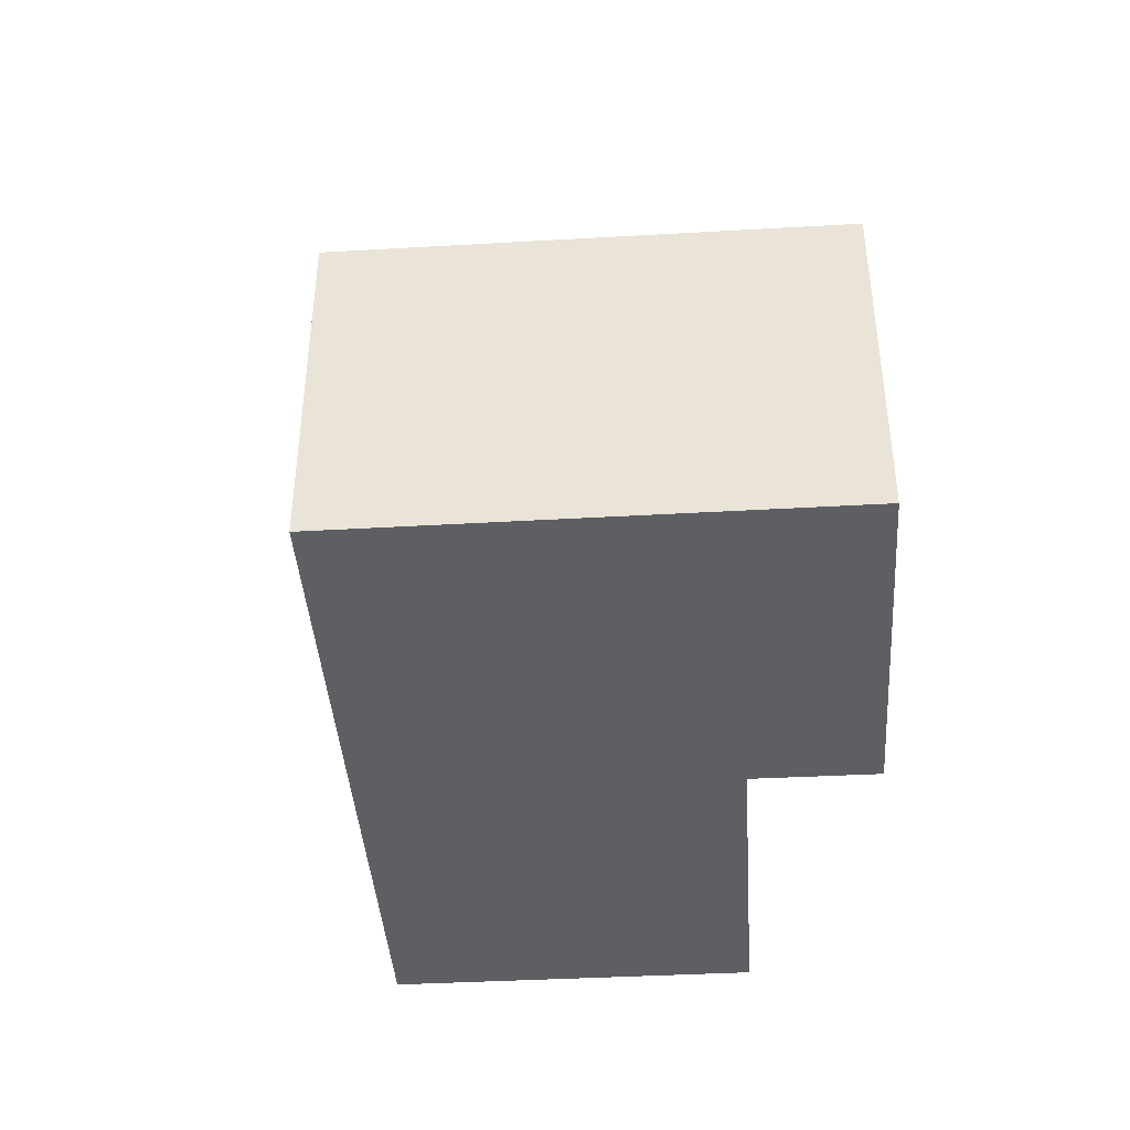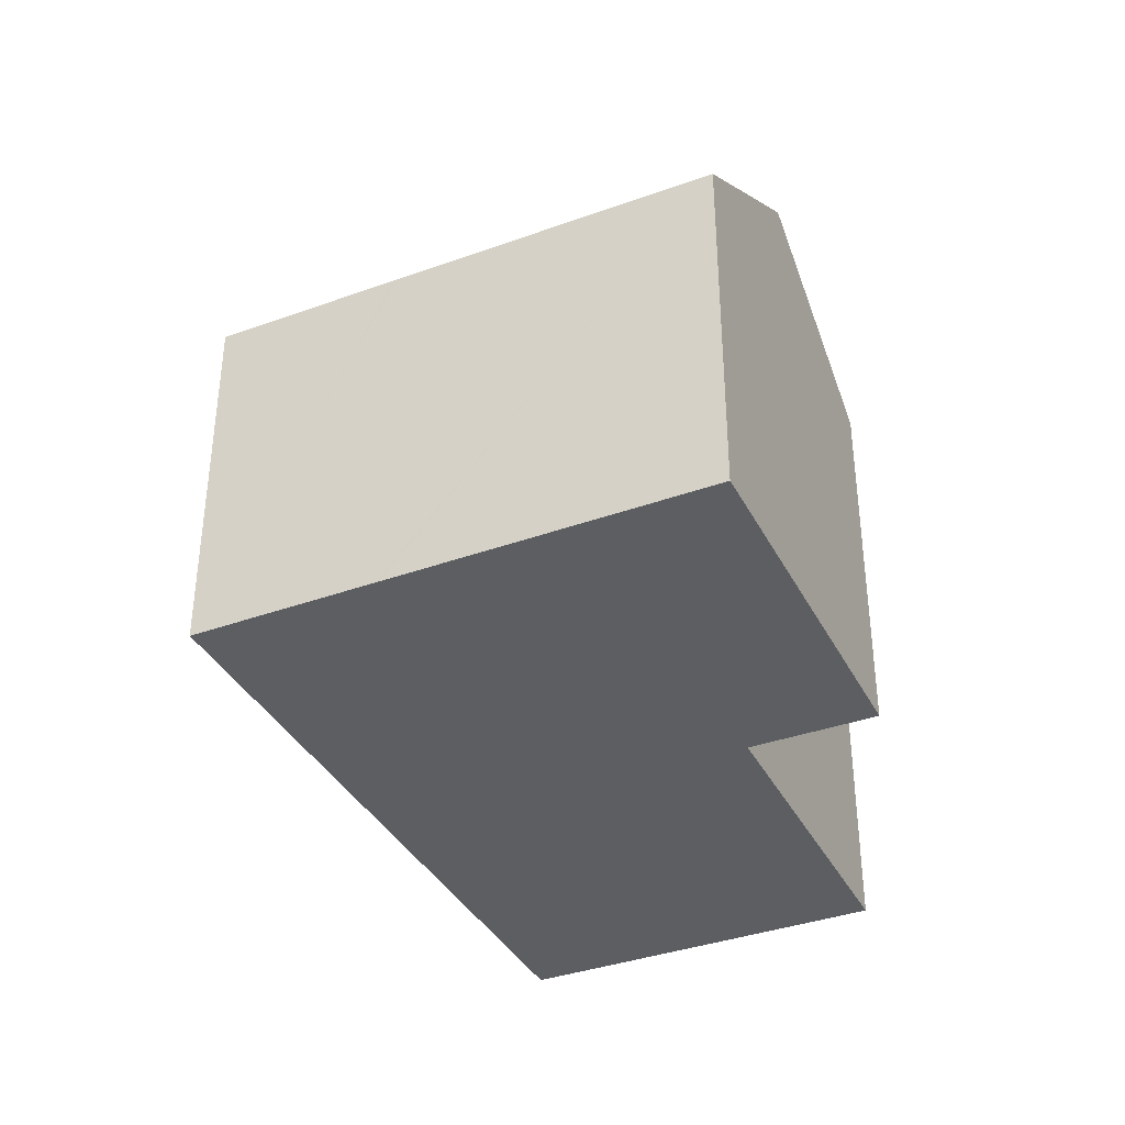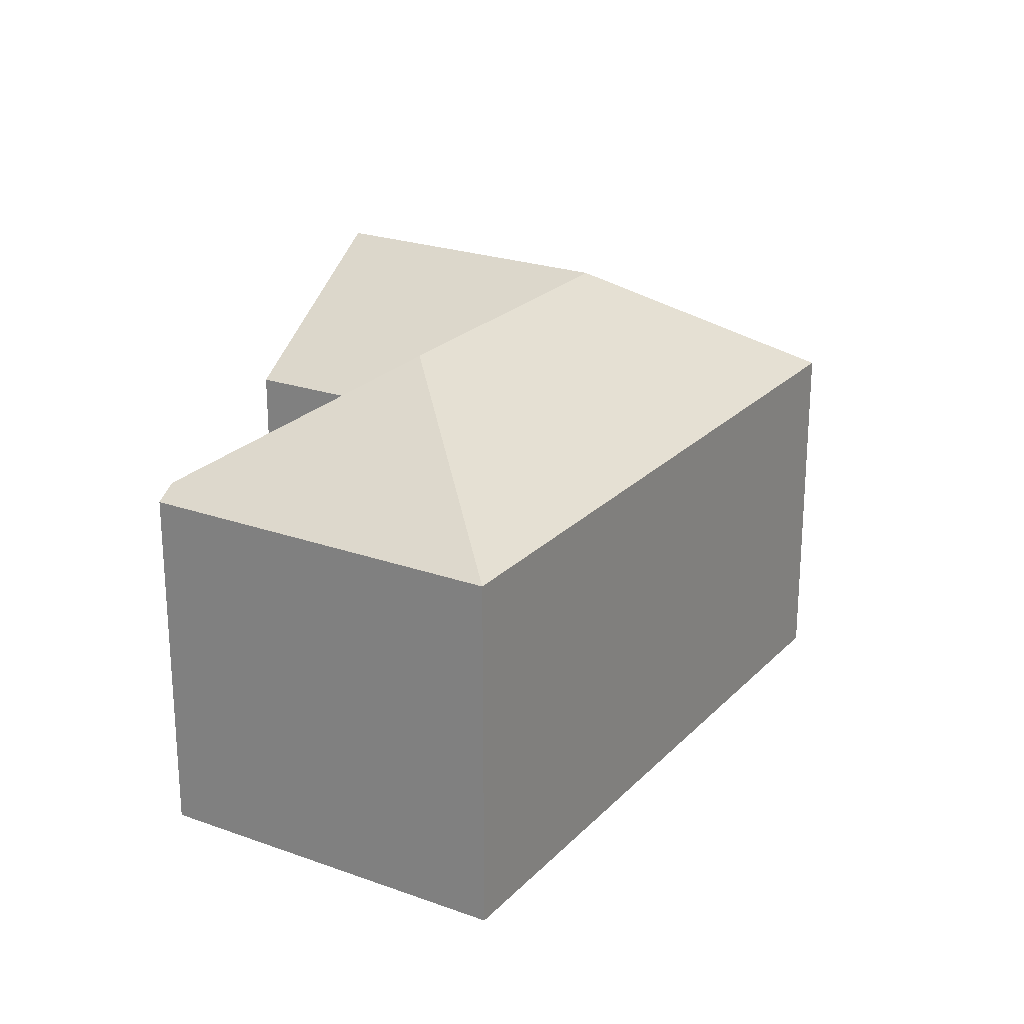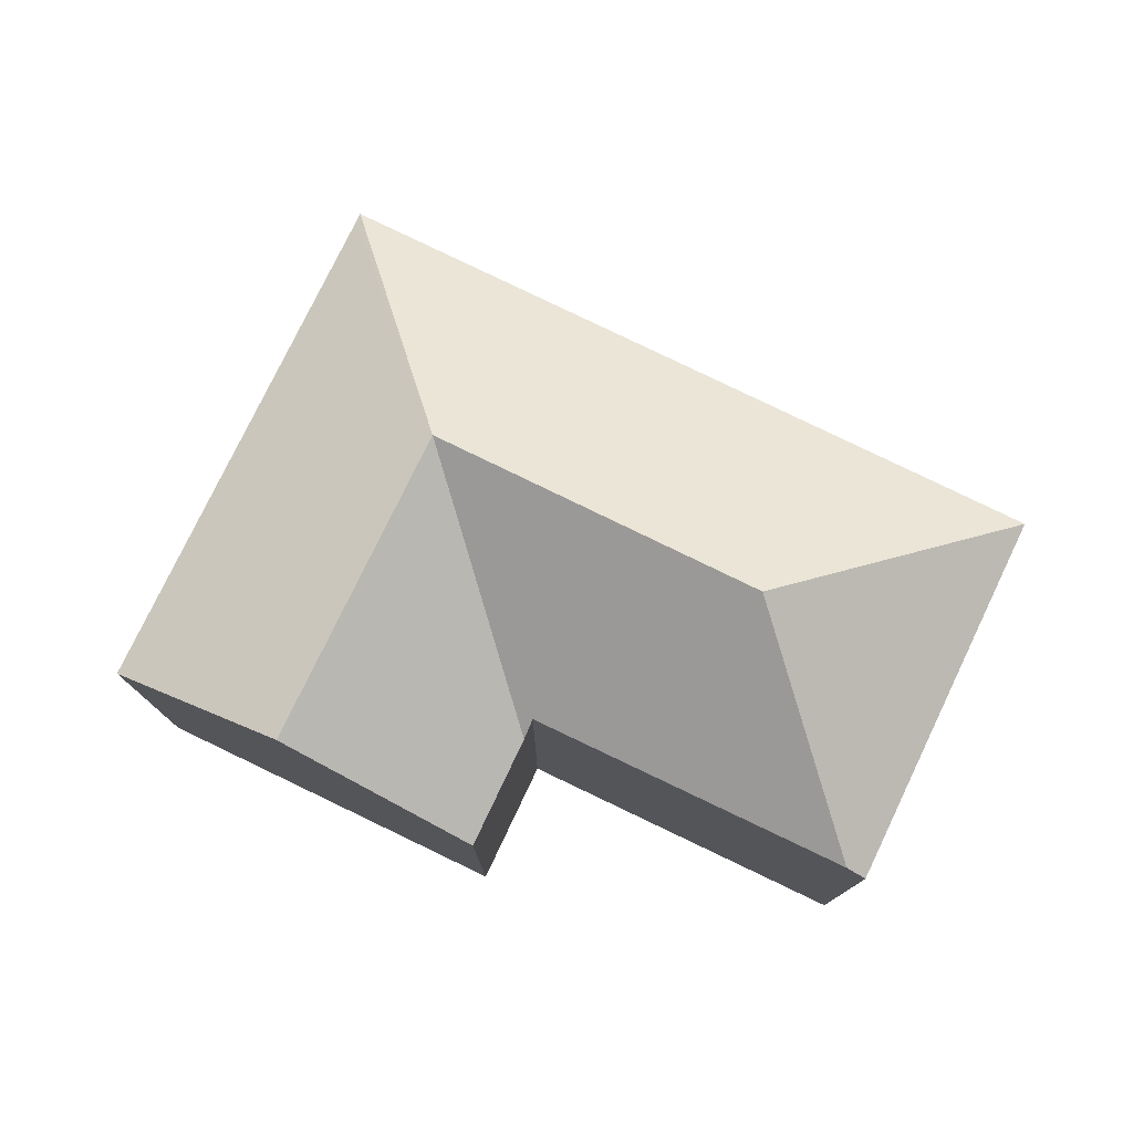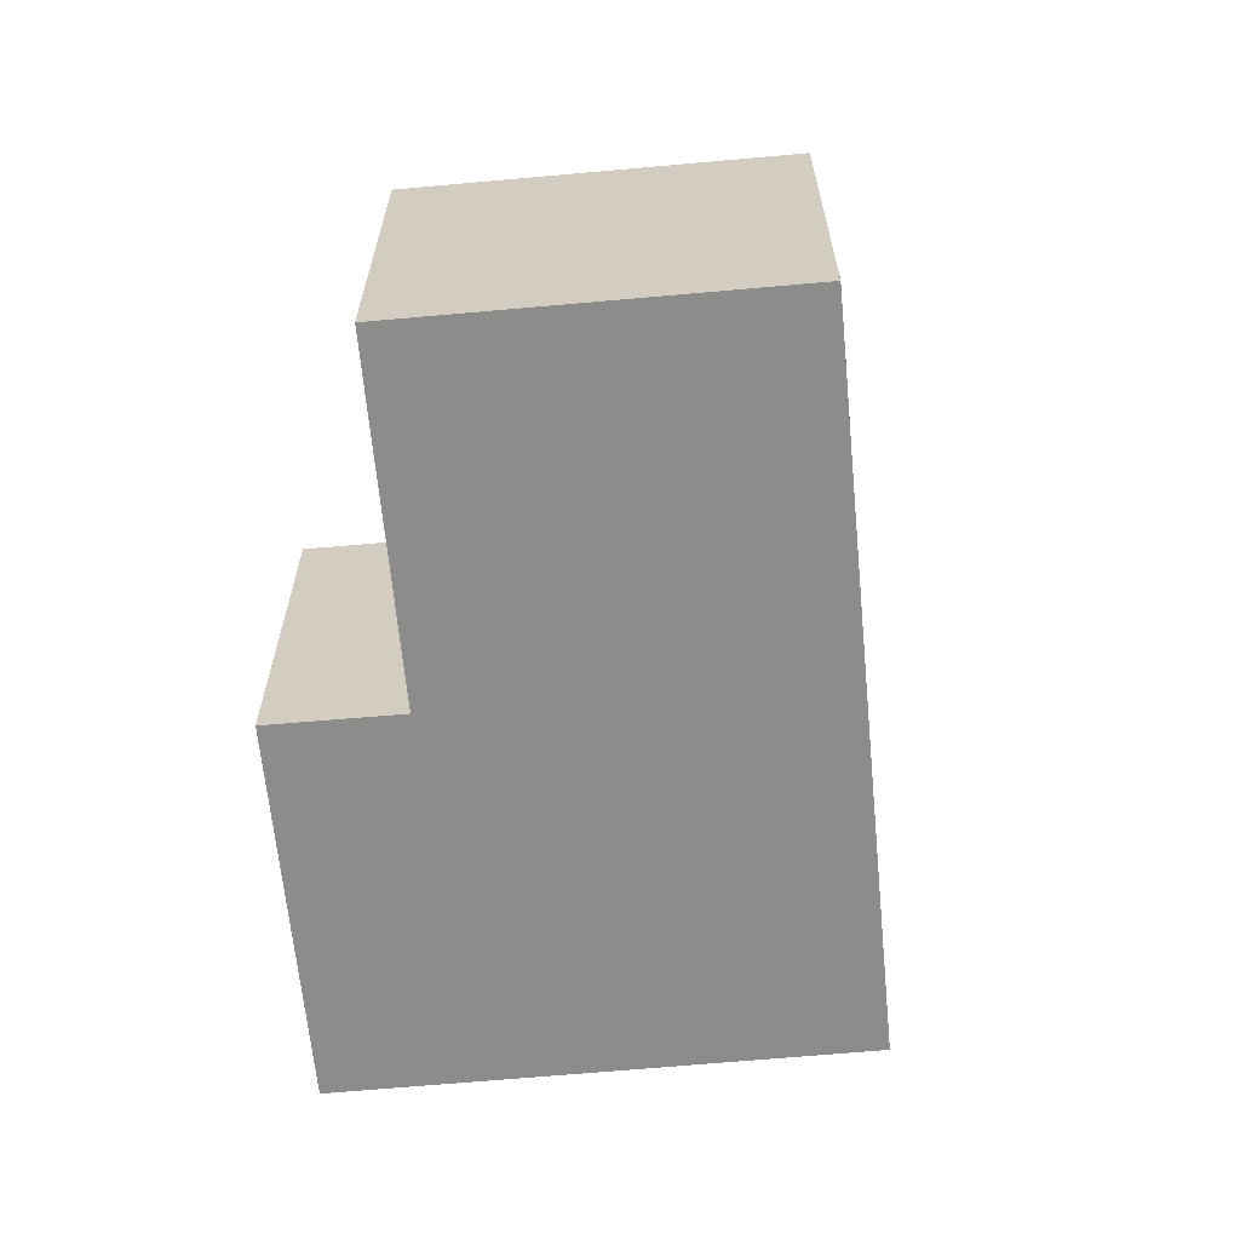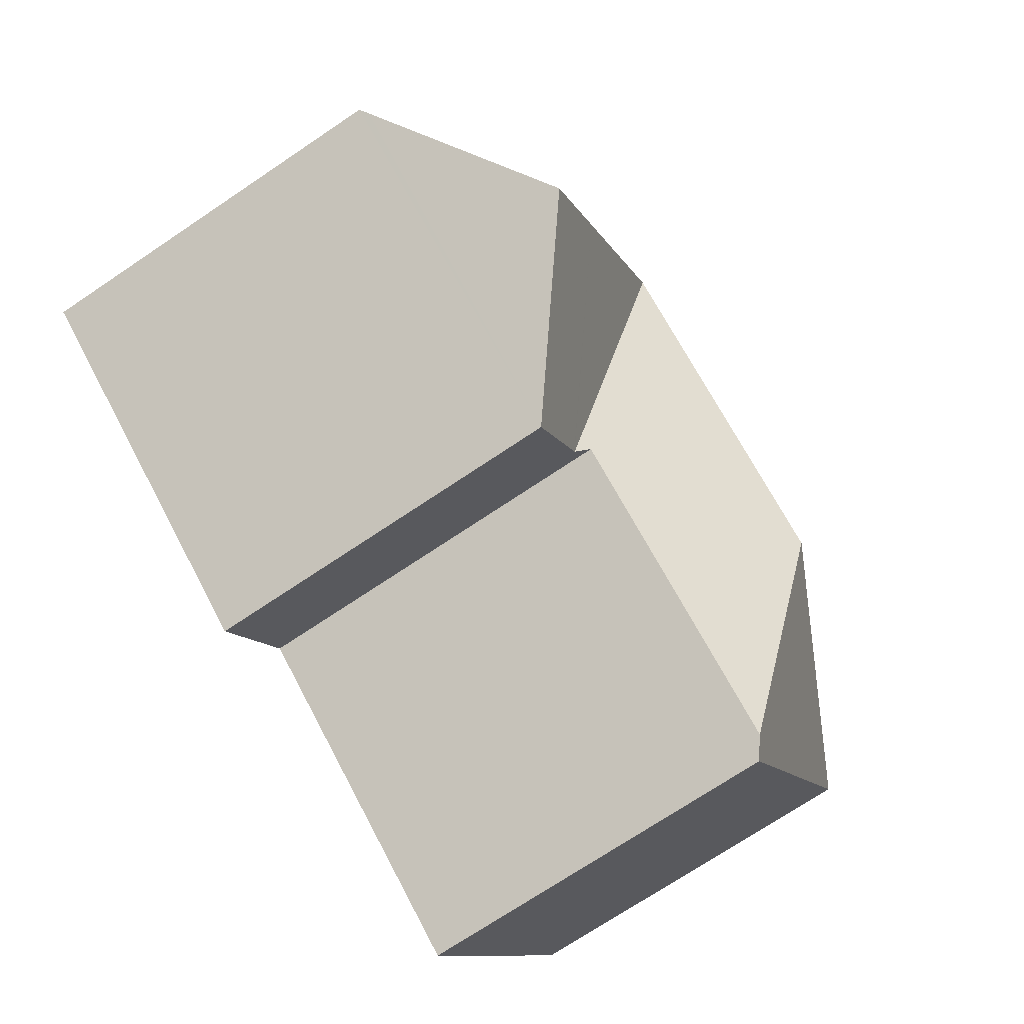
<metadata>
{"format":"obj","ext":"obj","renderer":"f3d","projection":"perspective","resolution":1024,"background":"white","views":[{"elev":-41.8,"azim":60.9,"up":"+Y"},{"elev":-37.5,"azim":81.8,"up":"+Y"},{"elev":23.3,"azim":-91.6,"up":"+Y"},{"elev":77.9,"azim":172.7,"up":"+Y"},{"elev":-64.1,"azim":-117.7,"up":"+Y"},{"elev":-72.9,"azim":123.8,"up":"+Z"}]}
</metadata>
<code>
v  29.62 12.99 2.146
v  23.97 17.55 -1.575
v  26.31 12.99 7.248
v  30.13 12.99 1.366
v  30.31 12.99 1.099
v  26.15 17.55 -4.931
v  31.8 12.99 -1.203
v  31.83 12.99 -1.247
v  31.55 13.22 -1.431
v  18.27 12.96 -5.324
v  20.4 12.94 -8.656
v  18.24 12.96 -5.28
v  19.99 17.55 4.537
v  9.91 17.55 -2.091
v  17.81 13.4 -4.719
v  8.023 13.46 -11.04
v  14.25 17.55 0.761
v  17.86 13.4 -4.69
v  7.391 12.99 -11.45
v  7.189 12.99 -11.13
v  0 12.99 7.952e-16
v  10.32 12.99 6.789
v  21.73 12.99 14.29
v  21.92 12.99 13.99
v  25.41 12.99 8.632
v  25.48 12.99 8.524
v  26.25 12.99 7.338
v  20.4 5.3e-16 -8.656
v  17.86 2.872e-16 -4.69
v  18.24 3.233e-16 -5.28
v  18.27 3.26e-16 -5.324
v  7.391 7.009e-16 -11.45
v  0 0 0
v  7.189 6.818e-16 -11.13
v  17.81 2.89e-16 -4.719
v  8.023 6.759e-16 -11.04
v  31.83 7.636e-17 -1.247
v  31.55 8.762e-17 -1.431
v  26.15 3.019e-16 -4.931
v  10.32 -4.157e-16 6.789
v  21.73 -8.748e-16 14.29
v  21.92 -8.569e-16 13.99
v  25.41 -5.286e-16 8.632
v  25.48 -5.219e-16 8.524
v  26.25 -4.493e-16 7.338
v  30.13 -8.364e-17 1.366
v  31.8 7.366e-17 -1.203
v  26.31 -4.438e-16 7.248
v  29.62 -1.314e-16 2.146
v  30.31 -6.729e-17 1.099
g defaultobject
f 1 2 3
f 2 1 4
f 2 4 5
f 2 5 6
f 6 5 7
f 6 7 8
f 6 8 9
f 10 6 11
f 6 10 2
f 2 10 12
f 2 12 13
f 14 15 16
f 15 14 17
f 15 17 18
f 18 13 12
f 13 18 17
f 19 14 16
f 14 19 20
f 14 20 21
f 22 14 21
f 14 22 23
f 14 23 17
f 17 23 13
f 24 13 23
f 13 24 25
f 13 25 26
f 13 26 27
f 13 27 2
f 2 27 3
f 28 10 11
f 10 28 12
f 12 29 18
f 29 12 30
f 30 12 28
f 30 28 31
f 32 20 19
f 20 32 21
f 21 32 33
f 33 32 34
f 29 15 18
f 15 29 16
f 16 29 19
f 19 29 32
f 32 29 35
f 32 35 36
f 9 11 6
f 11 9 8
f 11 8 37
f 11 37 38
f 11 38 39
f 11 39 28
f 33 22 21
f 22 33 23
f 23 33 40
f 23 40 41
f 41 24 23
f 24 41 25
f 25 41 26
f 26 41 27
f 27 41 3
f 3 41 1
f 1 41 42
f 1 42 43
f 1 43 4
f 4 43 5
f 5 43 7
f 7 43 44
f 7 44 8
f 8 44 45
f 8 45 46
f 8 46 47
f 8 47 37
f 46 45 48
f 46 48 49
f 47 46 50
f 47 38 37
f 38 47 50
f 38 50 39
f 39 50 46
f 39 46 49
f 39 49 48
f 39 48 45
f 39 45 44
f 39 44 43
f 39 43 42
f 39 42 28
f 28 42 41
f 28 41 30
f 30 41 29
f 29 41 40
f 28 30 31
f 29 40 35
f 35 40 36
f 36 40 33
f 36 33 34
f 36 34 32

</code>
